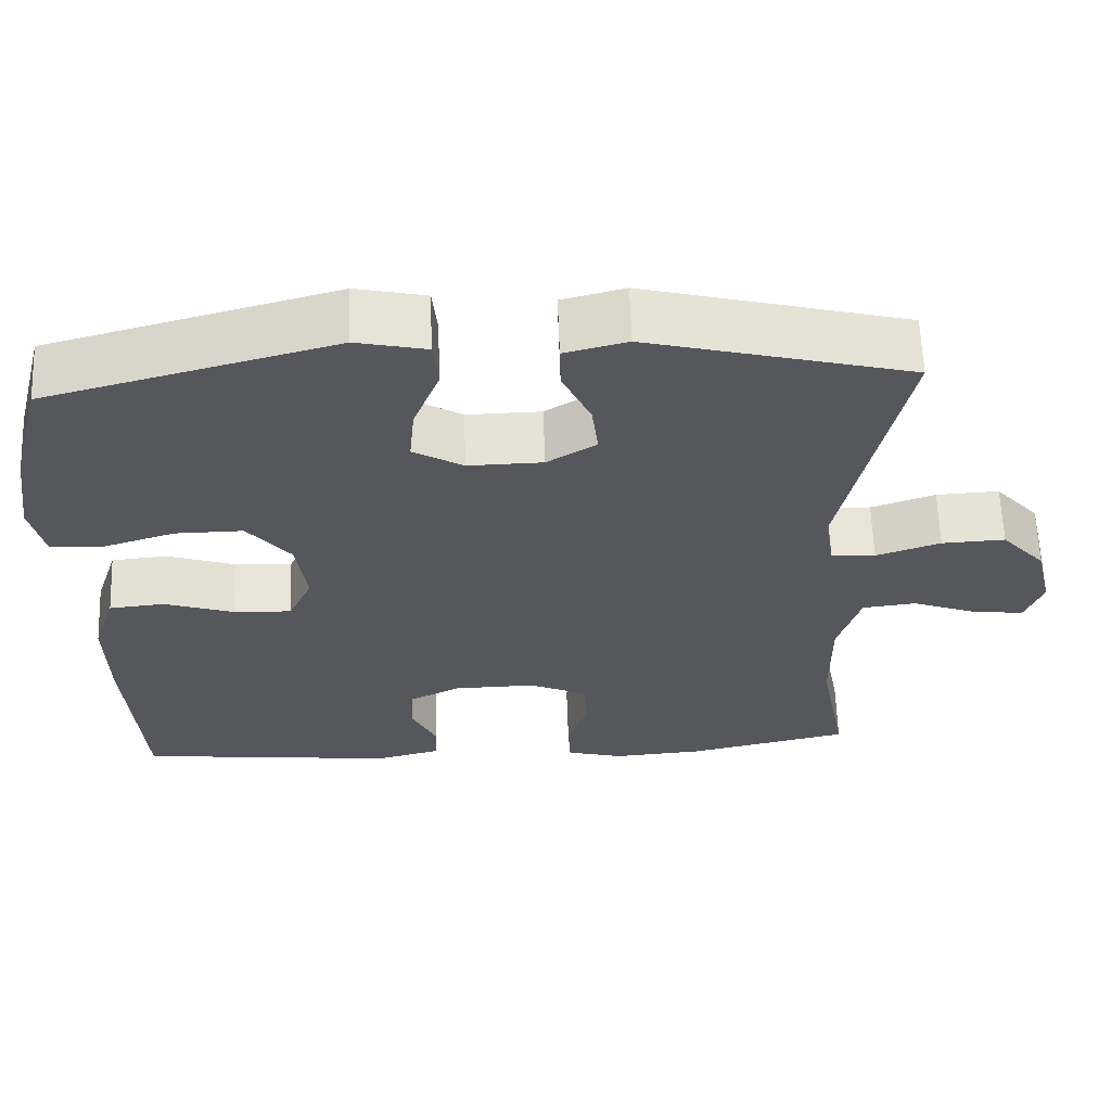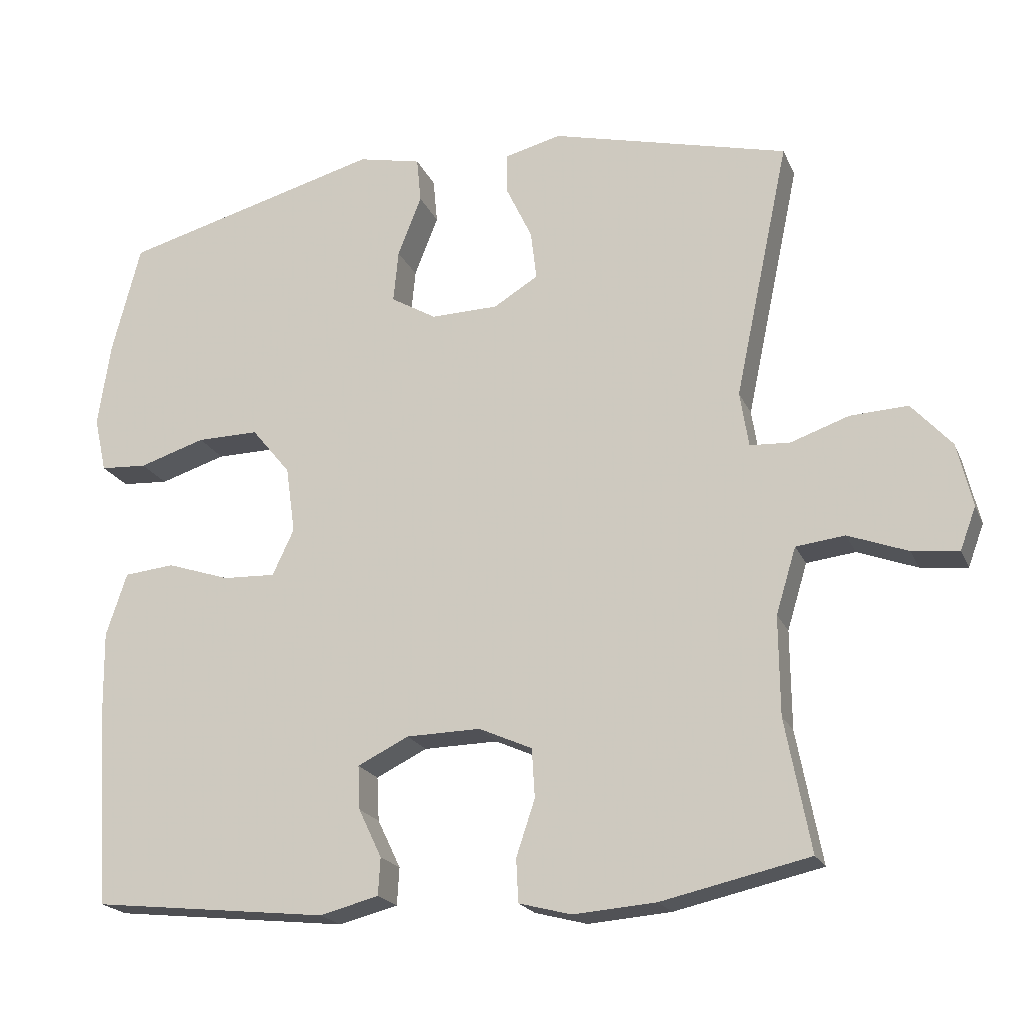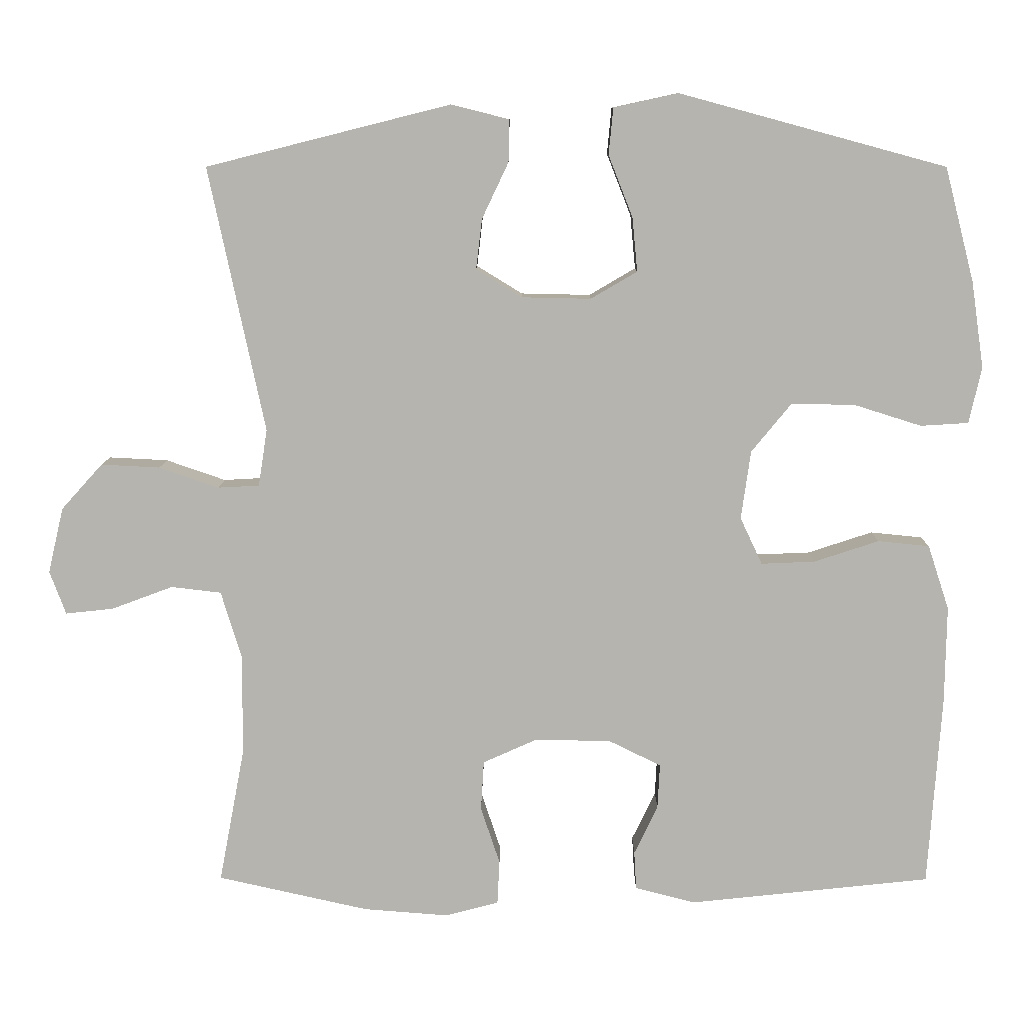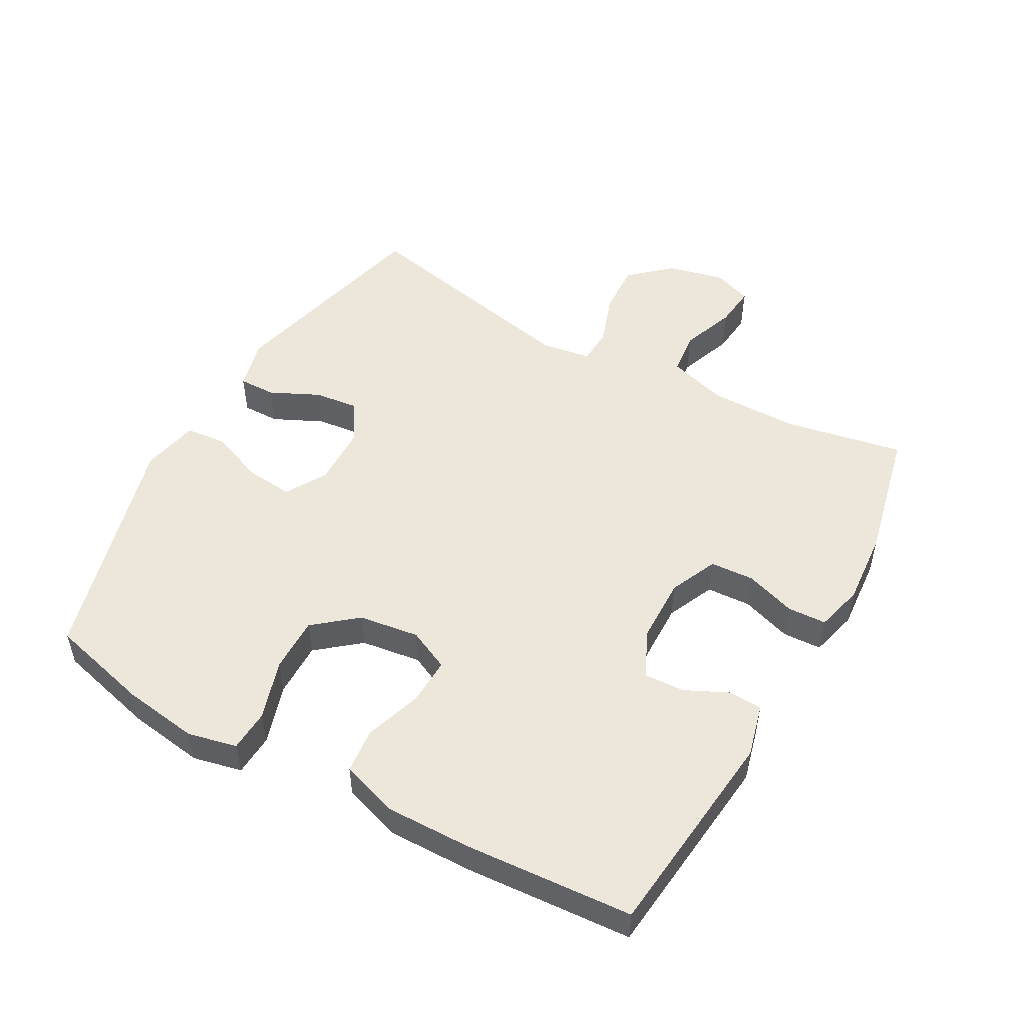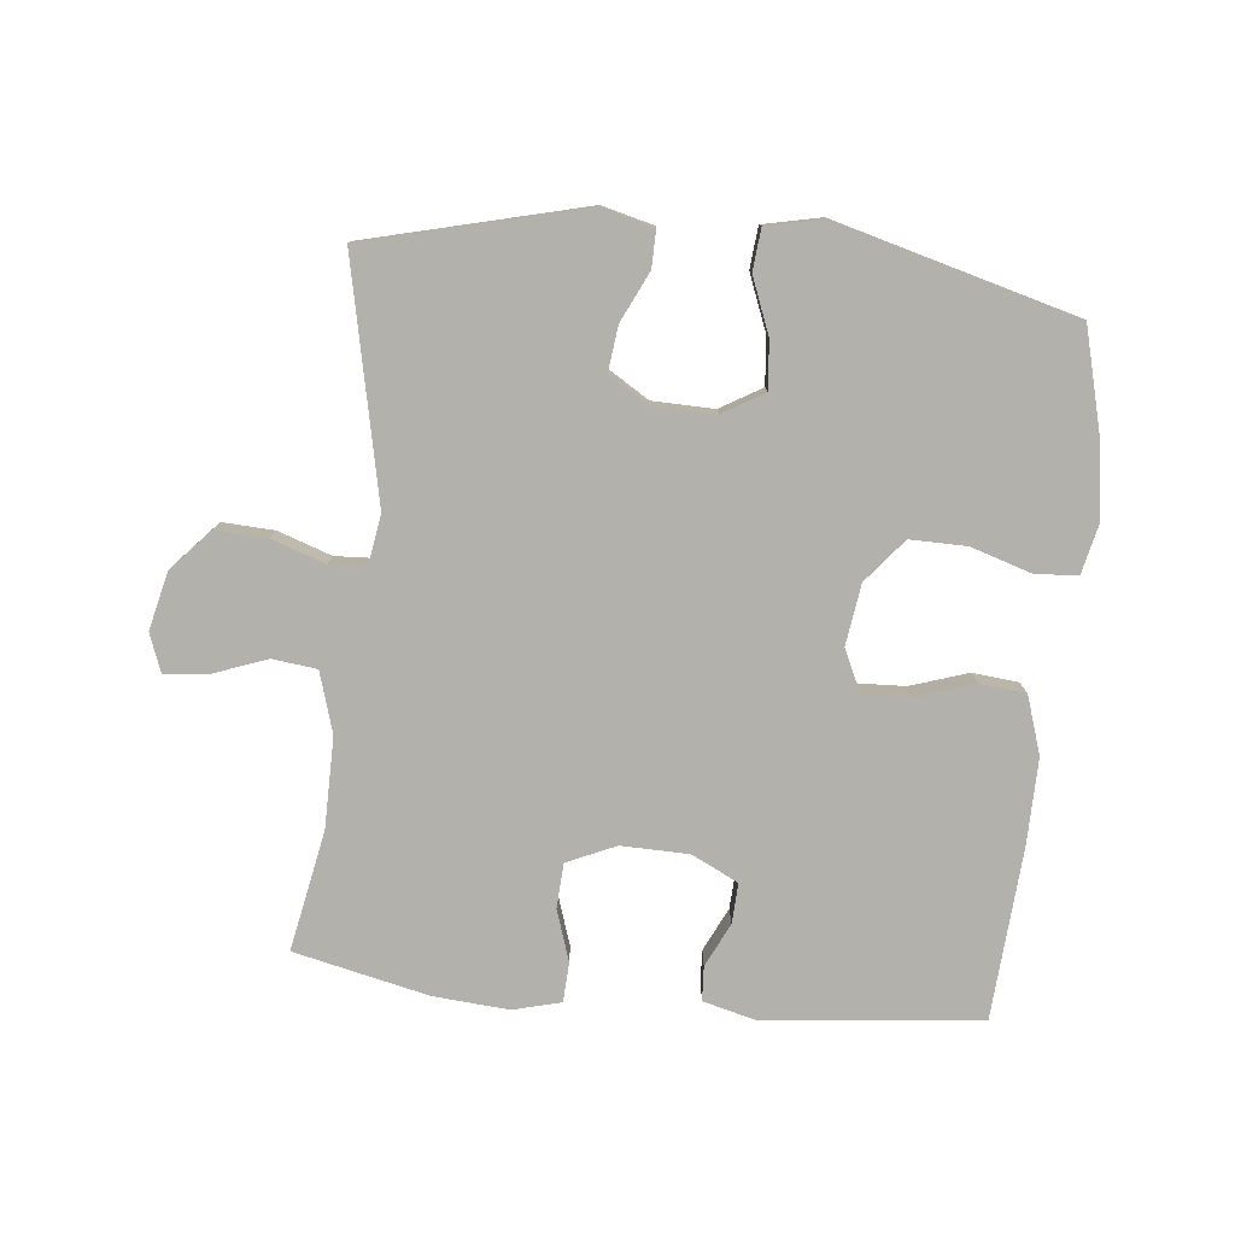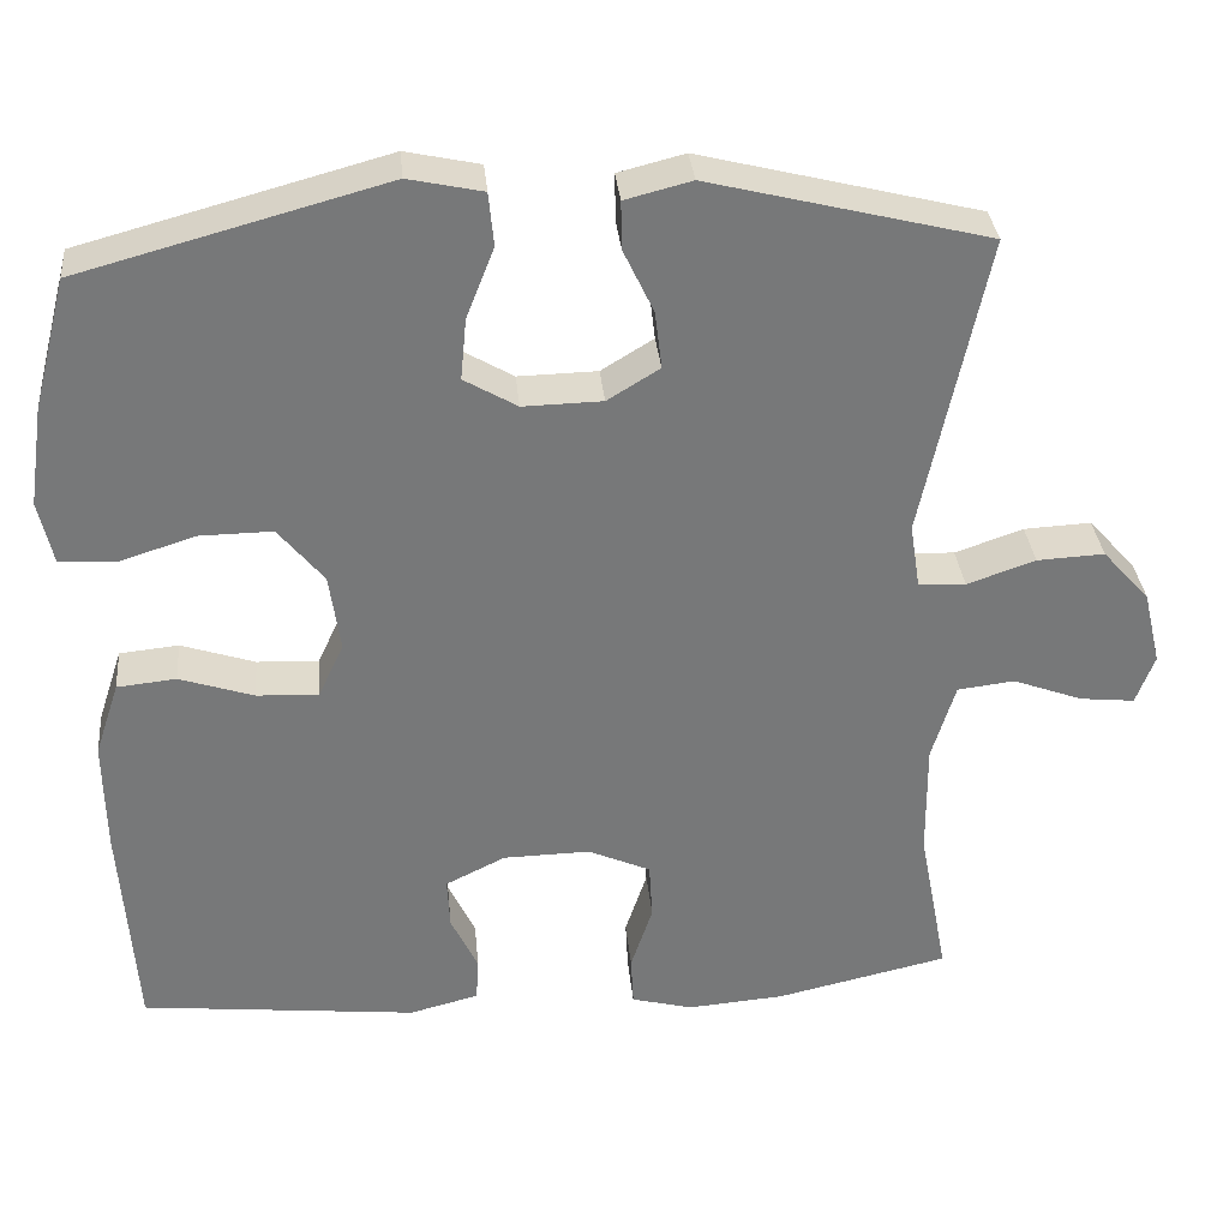
<metadata>
{"format":"obj","ext":"obj","renderer":"f3d","projection":"perspective","resolution":1024,"background":"white","views":[{"elev":62.2,"azim":178.0,"up":"+Z"},{"elev":-20.2,"azim":-161.4,"up":"+Z"},{"elev":9.5,"azim":0.4,"up":"+Z"},{"elev":51.2,"azim":119.1,"up":"+Y"},{"elev":-78.9,"azim":-5.9,"up":"+Y"},{"elev":33.0,"azim":174.6,"up":"+Z"}]}
</metadata>
<code>
v 0.5 0.07 0.5
v 0.54 0.07 0.345
v 0.557 0.07 0.228
v 0.54 0.07 0.152
v 0.475 0.07 0.148
v 0.383 0.07 0.177
v 0.297 0.07 0.178
v 0.243 0.07 0.112
v 0.23 0.07 0.019
v 0.26 0.07 -0.045
v 0.333 0.07 -0.042
v 0.421 0.07 -0.013
v 0.491 0.07 -0.02
v 0.52 0.07 -0.108
v 0.518 0.07 -0.24
v 0.5 0.07 -0.5
v 0.172 0.07 -0.535
v 0.09 0.07 -0.514
v 0.087 0.07 -0.462
v 0.119 0.07 -0.395
v 0.122 0.07 -0.334
v 0.051 0.07 -0.299
v -0.052 0.07 -0.297
v -0.126 0.07 -0.33
v -0.13 0.07 -0.398
v -0.104 0.07 -0.476
v -0.107 0.07 -0.536
v -0.18 0.07 -0.555
v -0.295 0.07 -0.546
v -0.5 0.07 -0.5
v -0.465 0.07 -0.316
v -0.464 0.07 -0.179
v -0.492 0.07 -0.087
v -0.56 0.07 -0.079
v -0.643 0.07 -0.11
v -0.708 0.07 -0.117
v -0.73 0.07 -0.058
v -0.709 0.07 0.031
v -0.653 0.07 0.093
v -0.573 0.07 0.089
v -0.492 0.07 0.061
v -0.436 0.07 0.064
v -0.424 0.07 0.141
v -0.5 0.07 0.5
v -0.169 0.07 0.583
v -0.09 0.07 0.563
v -0.091 0.07 0.506
v -0.127 0.07 0.43
v -0.135 0.07 0.362
v -0.073 0.07 0.324
v 0.021 0.07 0.322
v 0.084 0.07 0.359
v 0.077 0.07 0.432
v 0.044 0.07 0.516
v 0.05 0.07 0.579
v 0.138 0.07 0.598
v 0.5 0 0.5
v 0.54 0 0.345
v 0.557 0 0.228
v 0.54 0 0.152
v 0.475 0 0.148
v 0.383 0 0.177
v 0.297 0 0.178
v 0.243 0 0.112
v 0.23 0 0.019
v 0.26 0 -0.045
v 0.333 0 -0.042
v 0.421 0 -0.013
v 0.491 0 -0.02
v 0.52 0 -0.108
v 0.518 0 -0.24
v 0.5 0 -0.5
v 0.172 0 -0.535
v 0.09 0 -0.514
v 0.087 0 -0.462
v 0.119 0 -0.395
v 0.122 0 -0.334
v 0.051 0 -0.299
v -0.052 0 -0.297
v -0.126 0 -0.33
v -0.13 0 -0.398
v -0.104 0 -0.476
v -0.107 0 -0.536
v -0.18 0 -0.555
v -0.295 0 -0.546
v -0.5 0 -0.5
v -0.465 0 -0.316
v -0.464 0 -0.179
v -0.492 0 -0.087
v -0.56 0 -0.079
v -0.643 0 -0.11
v -0.708 0 -0.117
v -0.73 0 -0.058
v -0.709 0 0.031
v -0.653 0 0.093
v -0.573 0 0.089
v -0.492 0 0.061
v -0.436 0 0.064
v -0.424 0 0.141
v -0.5 0 0.5
v -0.169 0 0.583
v -0.09 0 0.563
v -0.091 0 0.506
v -0.127 0 0.43
v -0.135 0 0.362
v -0.073 0 0.324
v 0.021 0 0.322
v 0.084 0 0.359
v 0.077 0 0.432
v 0.044 0 0.516
v 0.05 0 0.579
v 0.138 0 0.598
f 4 5 6
f 3 4 6
f 2 3 6
f 1 2 6
f 56 1 6
f 55 56 6
f 54 55 6
f 53 54 6
f 52 53 6 7
f 51 52 7 8
f 50 51 8 9
f 49 50 9 10
f 46 47 48
f 45 46 48
f 44 45 48
f 43 44 48
f 42 43 48 49
f 39 40 41
f 38 39 41
f 37 38 41
f 36 37 41
f 35 36 41
f 34 35 41
f 33 34 41 42
f 42 49 10
f 33 42 10
f 32 33 10
f 29 30 31
f 28 29 31
f 27 28 31
f 26 27 31
f 25 26 31
f 24 25 31 32
f 18 19 20
f 17 18 20
f 16 17 20
f 15 16 20
f 14 15 20
f 13 14 20
f 12 13 20
f 11 12 20
f 11 20 21
f 32 10 11
f 24 32 11
f 23 24 11
f 11 21 22
f 11 22 23
f 62 61 60
f 62 60 59
f 62 59 58
f 62 58 57
f 62 57 112
f 62 112 111
f 62 111 110
f 62 110 109
f 63 62 109 108
f 64 63 108 107
f 65 64 107 106
f 66 65 106 105
f 104 103 102
f 104 102 101
f 104 101 100
f 104 100 99
f 105 104 99 98
f 97 96 95
f 97 95 94
f 97 94 93
f 97 93 92
f 97 92 91
f 97 91 90
f 98 97 90 89
f 66 105 98
f 66 98 89
f 66 89 88
f 87 86 85
f 87 85 84
f 87 84 83
f 87 83 82
f 87 82 81
f 88 87 81 80
f 76 75 74
f 76 74 73
f 76 73 72
f 76 72 71
f 76 71 70
f 76 70 69
f 76 69 68
f 76 68 67
f 77 76 67
f 67 66 88
f 67 88 80
f 67 80 79
f 78 77 67
f 79 78 67
f 1 57 58 2
f 2 58 59 3
f 3 59 60 4
f 4 60 61 5
f 5 61 62 6
f 6 62 63 7
f 7 63 64 8
f 8 64 65 9
f 9 65 66 10
f 10 66 67 11
f 11 67 68 12
f 12 68 69 13
f 13 69 70 14
f 14 70 71 15
f 15 71 72 16
f 16 72 73 17
f 17 73 74 18
f 18 74 75 19
f 19 75 76 20
f 20 76 77 21
f 21 77 78 22
f 22 78 79 23
f 23 79 80 24
f 24 80 81 25
f 25 81 82 26
f 26 82 83 27
f 27 83 84 28
f 28 84 85 29
f 29 85 86 30
f 30 86 87 31
f 31 87 88 32
f 32 88 89 33
f 33 89 90 34
f 34 90 91 35
f 35 91 92 36
f 36 92 93 37
f 37 93 94 38
f 38 94 95 39
f 39 95 96 40
f 40 96 97 41
f 41 97 98 42
f 42 98 99 43
f 43 99 100 44
f 44 100 101 45
f 45 101 102 46
f 46 102 103 47
f 47 103 104 48
f 48 104 105 49
f 49 105 106 50
f 50 106 107 51
f 51 107 108 52
f 52 108 109 53
f 53 109 110 54
f 54 110 111 55
f 55 111 112 56
f 56 112 57 1

</code>
